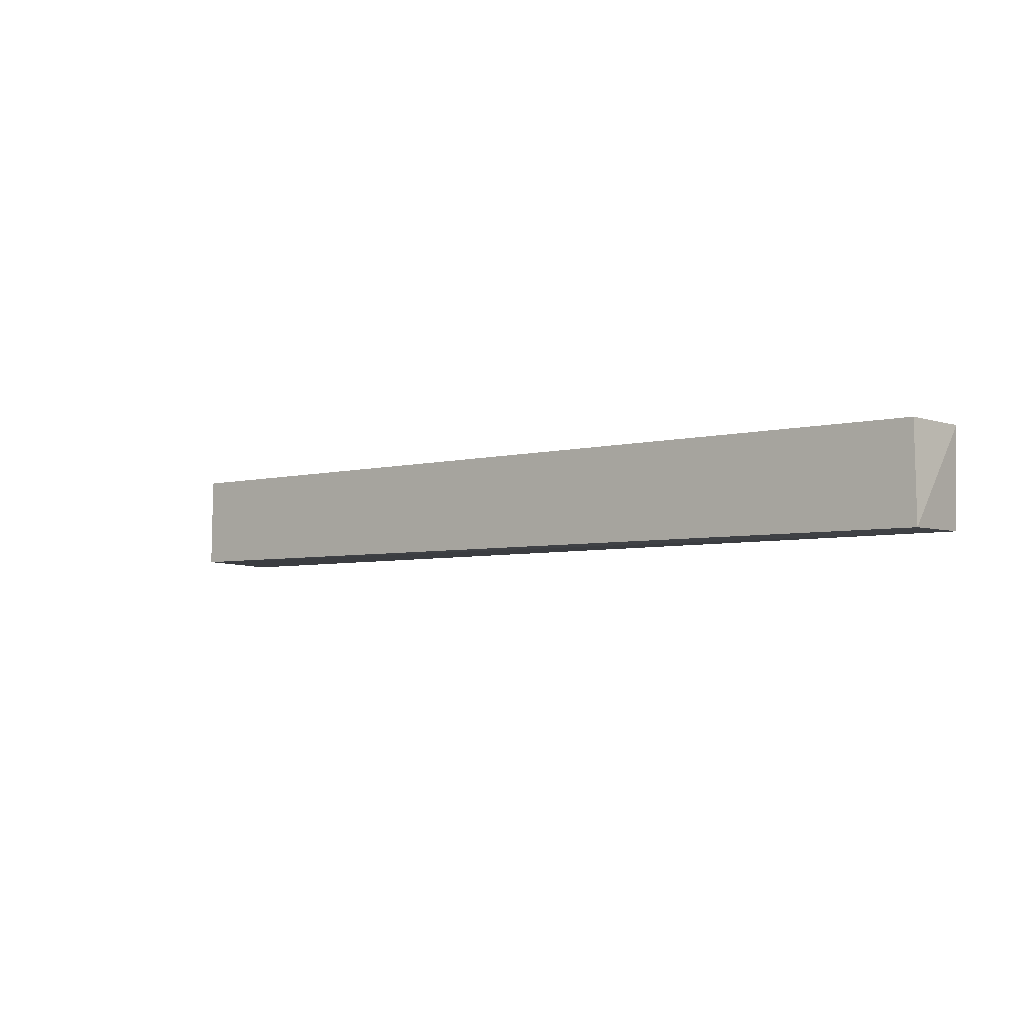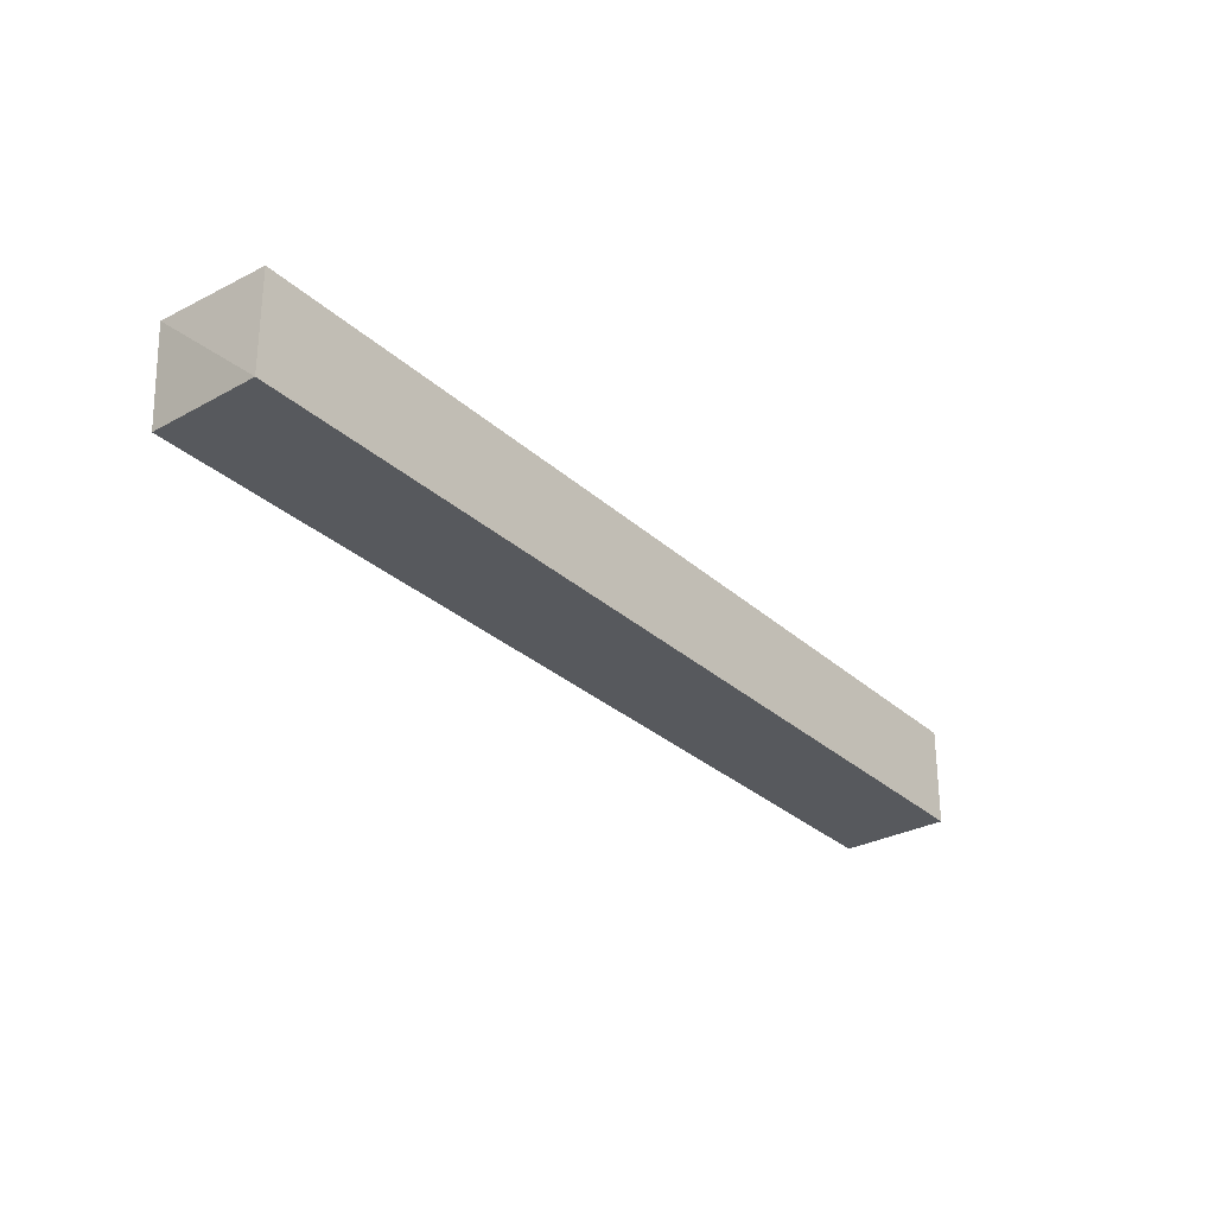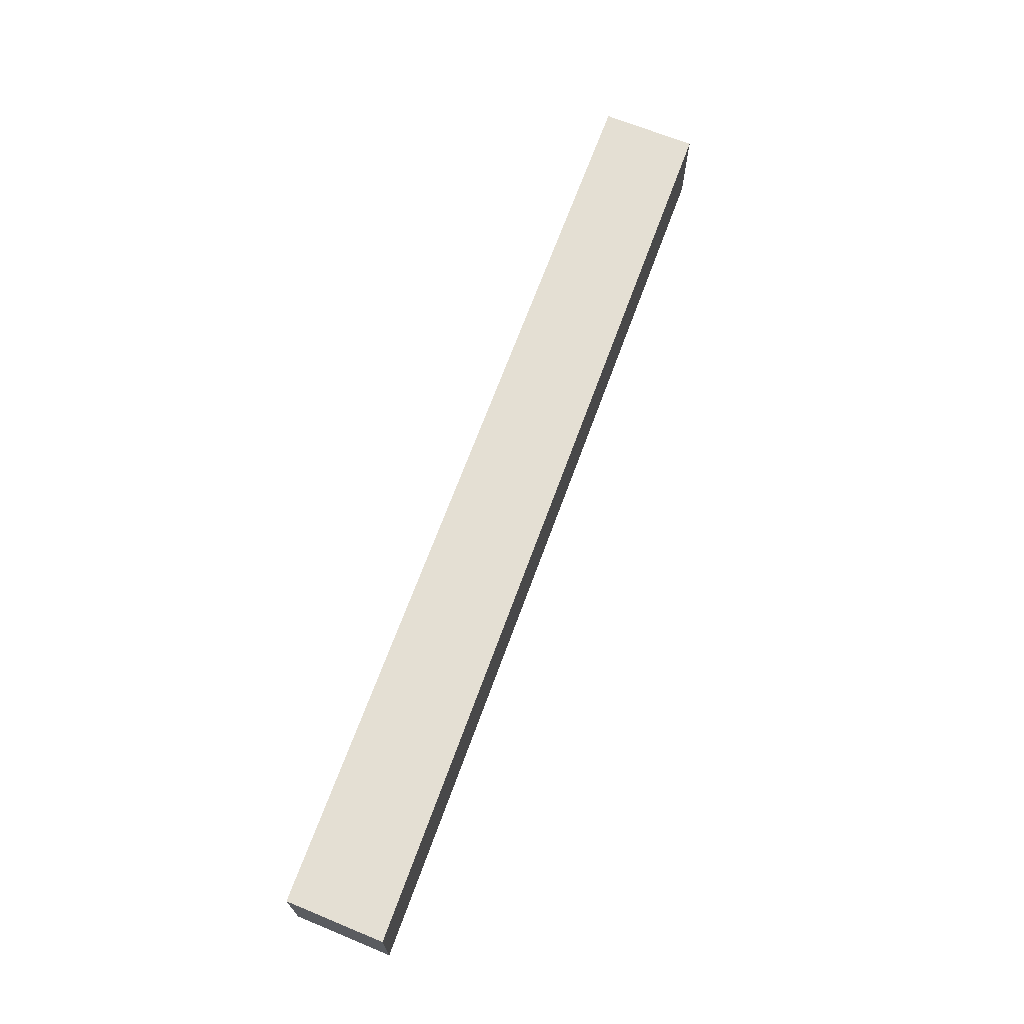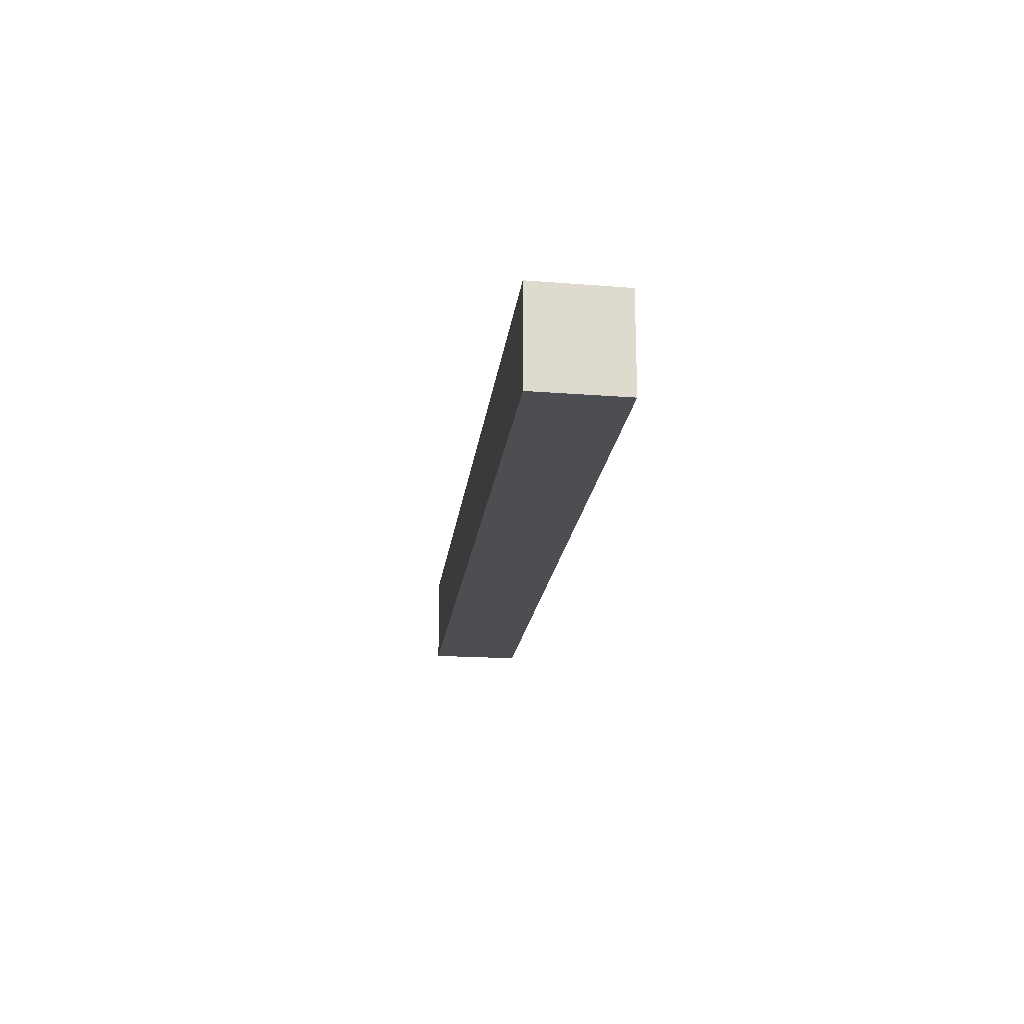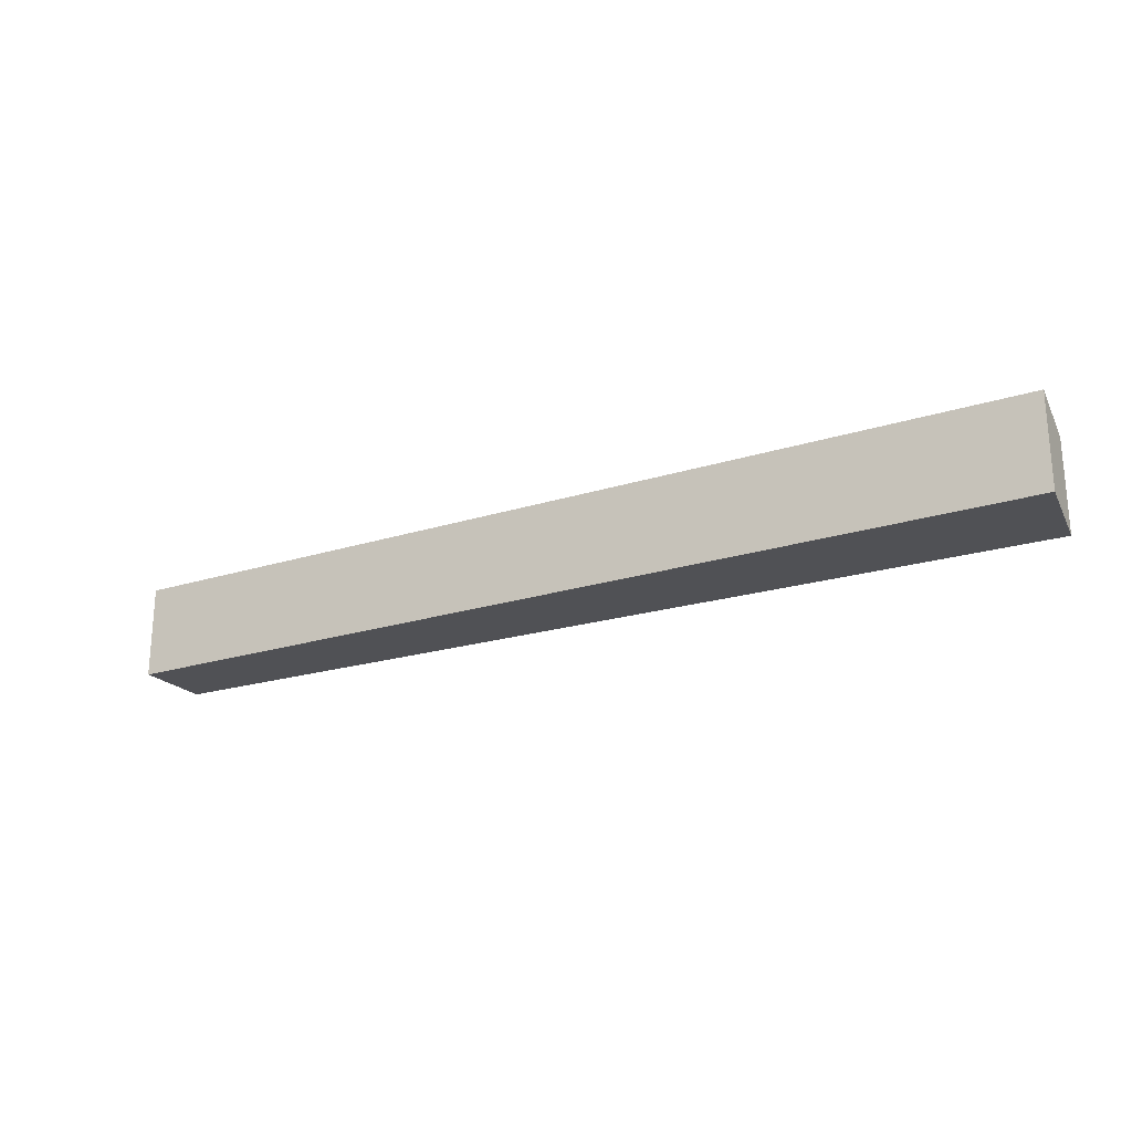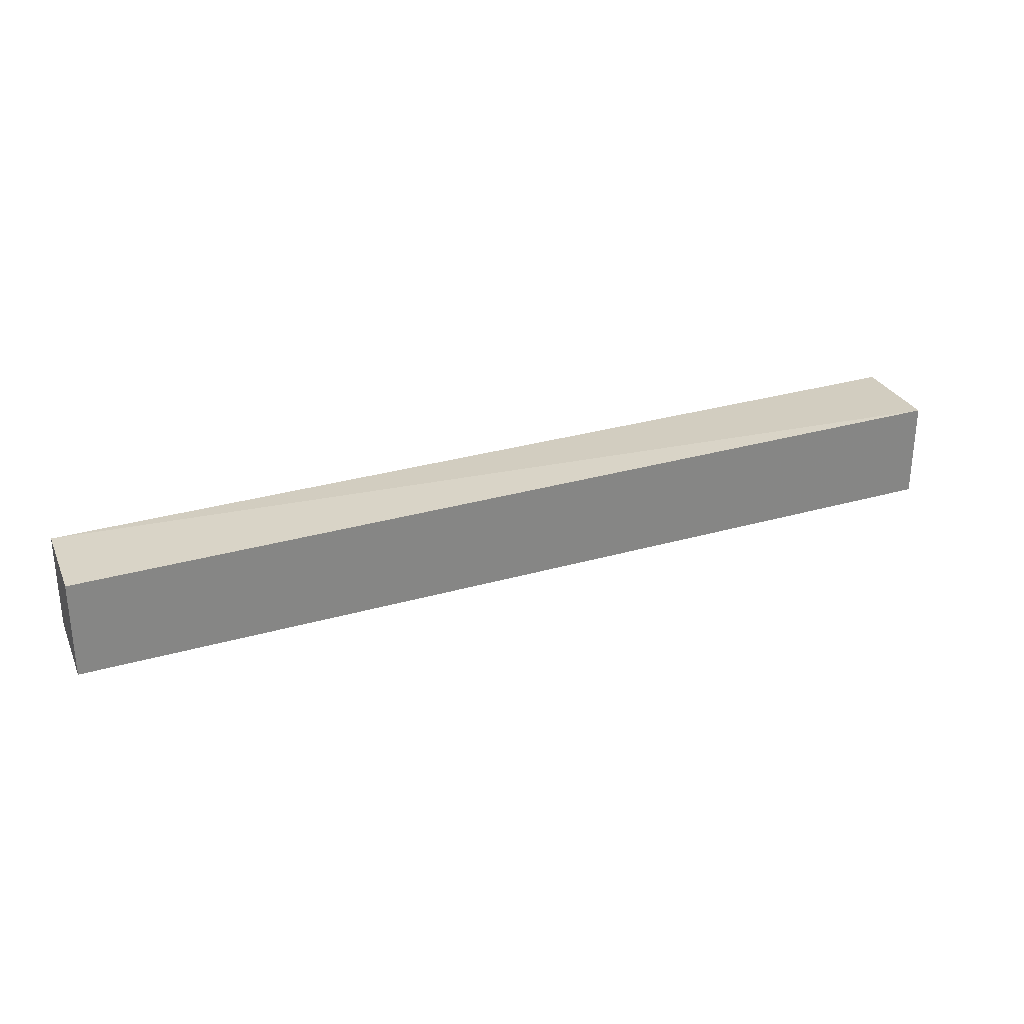
<metadata>
{"format":"obj","ext":"obj","renderer":"f3d","projection":"perspective","resolution":1024,"background":"white","views":[{"elev":-4.5,"azim":41.3,"up":"+Z"},{"elev":-31.4,"azim":128.8,"up":"+Y"},{"elev":66.6,"azim":109.7,"up":"+Y"},{"elev":-17.5,"azim":83.8,"up":"+Z"},{"elev":-20.9,"azim":-150.7,"up":"+Z"},{"elev":29.8,"azim":157.6,"up":"+Z"}]}
</metadata>
<code>
v 231158 3.094e+04 -8.035e+04
v 231157 30943 -8.035e+04
v 231157 30943 -8.035e+04
v 231157 3.094e+04 -8.035e+04
v 231157 3.094e+04 -8.035e+04
v 231158 30943 -8.035e+04
v 231157 30943 -8.035e+04
v 231157 3.094e+04 -8.035e+04
v 231157 3.094e+04 -8.035e+04
v 231157 3.094e+04 -8.035e+04
v 231157 30943 -8.035e+04
v 231157 30943 -8.035e+04
v 231157 30943 -8.035e+04
v 231158 30943 -8.035e+04
v 231157 30943 -8.035e+04
v 231158 30943 -8.035e+04
v 231158 30943 -8.035e+04
v 231157 3.094e+04 -8.035e+04
v 231157 3.094e+04 -8.035e+04
v 231158 3.094e+04 -8.035e+04
v 231157 3.094e+04 -8.035e+04
v 231158 3.094e+04 -8.035e+04
v 231157 30943 -8.035e+04
v 231157 30943 -8.035e+04
v 231157 30943 -8.035e+04
v 231157 30943 -8.035e+04
v 231157 3.094e+04 -8.035e+04
v 231157 30943 -8.035e+04
v 231157 3.094e+04 -8.035e+04
v 231157 3.094e+04 -8.035e+04
v 231157 3.094e+04 -8.035e+04
v 231157 3.094e+04 -8.035e+04
v 231157 30943 -8.035e+04
v 231157 30943 -8.035e+04
v 231157 3.094e+04 -8.035e+04
v 231157 3.094e+04 -8.035e+04
v 231157 30943 -8.035e+04
v 231157 30943 -8.035e+04
v 231157 30943 -8.035e+04
v 231157 3.094e+04 -8.035e+04
v 231157 3.094e+04 -8.035e+04
v 231157 3.094e+04 -8.035e+04
f 1 14 13
f 2 14 16
f 1 13 18
f 1 18 20
f 1 20 17
f 2 16 23
f 3 15 25
f 4 19 27
f 5 21 29
f 6 22 31
f 2 23 26
f 3 25 28
f 4 27 30
f 5 29 32
f 6 31 24
f 7 33 38
f 8 34 40
f 9 35 41
f 10 36 42
f 11 37 39
f 39 42 12
f 39 37 42
f 37 10 42
f 42 41 12
f 42 36 41
f 36 9 41
f 41 40 12
f 41 35 40
f 35 8 40
f 40 38 12
f 40 34 38
f 34 7 38
f 38 39 12
f 38 33 39
f 33 11 39
f 24 37 11
f 24 31 37
f 31 10 37
f 32 36 10
f 32 29 36
f 29 9 36
f 30 35 9
f 30 27 35
f 27 8 35
f 28 34 8
f 28 25 34
f 25 7 34
f 26 33 7
f 26 23 33
f 23 11 33
f 31 32 10
f 31 22 32
f 22 5 32
f 29 30 9
f 29 21 30
f 21 4 30
f 27 28 8
f 27 19 28
f 19 3 28
f 25 26 7
f 25 15 26
f 15 2 26
f 23 24 11
f 23 16 24
f 16 6 24
f 17 22 6
f 17 20 22
f 20 5 22
f 20 21 5
f 20 18 21
f 18 4 21
f 18 19 4
f 18 13 19
f 13 3 19
f 16 17 6
f 16 14 17
f 14 1 17
f 13 15 3
f 13 14 15
f 14 2 15

</code>
